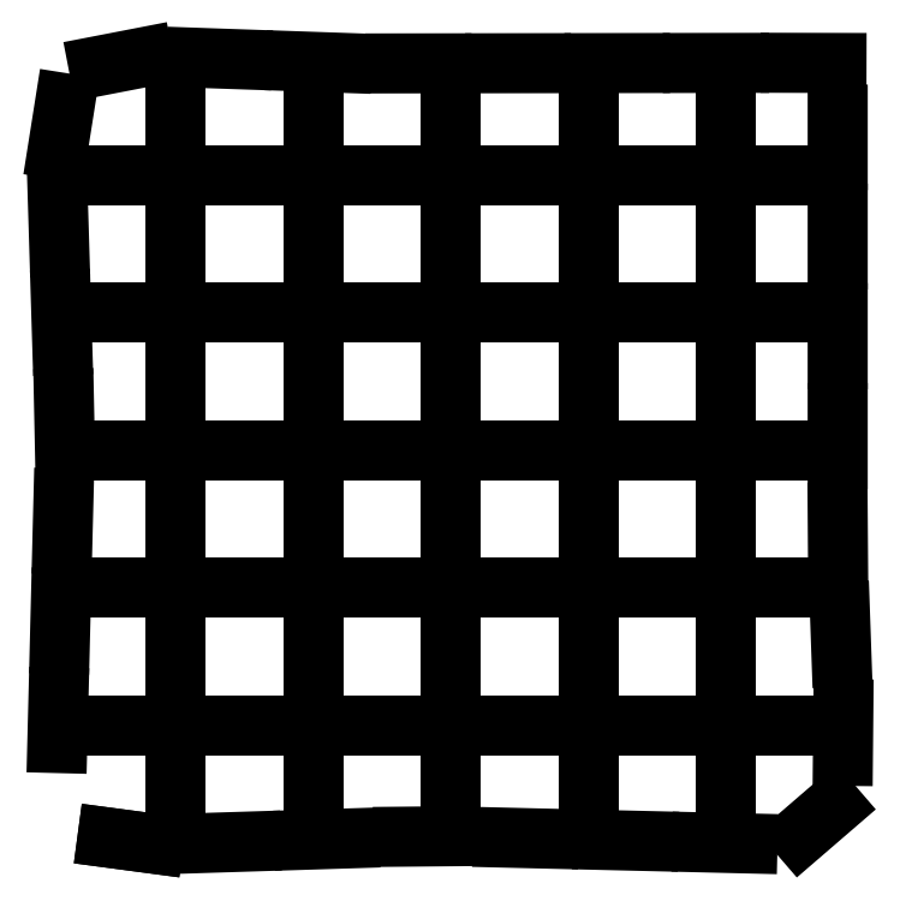
<metadata>
{"format":"dxf","ext":"dxf","renderer":"ezdxf+matplotlib","layout":"modelspace","background":"white","min_lineweight":24,"dpi":150}
</metadata>
<code>
0
SECTION
2
ENTITIES
0
LINE
8
0
10
2.191
20
0.4411
30
0
11
1.356
21
0.5528
31
0
0
LINE
8
0
10
2.191
20
0.4411
30
0
11
1.356
21
0.5528
31
0
0
LINE
8
0
10
3.128
20
0.4539
30
0
11
3.962
21
0.4803
31
0
0
LINE
8
0
10
4.927
20
0.5108
30
0
11
5.753
21
0.537
31
0
0
LINE
8
0
10
6.726
20
0.5678
30
0
11
7.559
21
0.5754
31
0
0
LINE
8
0
10
8.538
20
0.5519
30
0
11
9.373
21
0.5319
31
0
0
LINE
8
0
10
10.35
20
0.5084
30
0
11
11.19
21
0.4884
31
0
0
LINE
8
0
10
12.16
20
0.4651
30
0
11
12.99
21
0.4452
31
0
0
LINE
8
0
10
13.94
20
0.5959
30
0
11
14.55
21
1.121
31
0
0
LINE
8
0
10
14.72
20
2.037
30
0
11
14.73
21
2.884
31
0
0
LINE
8
0
10
14.7
20
3.833
30
0
11
14.67
21
4.661
31
0
0
LINE
8
0
10
14.63
20
5.632
30
0
11
14.63
21
6.459
31
0
0
LINE
8
0
10
14.63
20
7.432
30
0
11
14.63
21
8.269
31
0
0
LINE
8
0
10
14.63
20
9.251
30
0
11
14.63
21
10.09
31
0
0
LINE
8
0
10
14.63
20
11.06
30
0
11
14.63
21
11.89
31
0
0
LINE
8
0
10
14.63
20
12.87
30
0
11
14.63
21
13.69
31
0
0
LINE
8
0
10
14.6
20
14.63
30
0
11
13.77
21
14.64
31
0
0
LINE
8
0
10
12.83
20
14.64
30
0
11
11.99
21
14.63
31
0
0
LINE
8
0
10
11.03
20
14.63
30
0
11
10.21
21
14.63
31
0
0
LINE
8
0
10
9.232
20
14.63
30
0
11
8.402
21
14.63
31
0
0
LINE
8
0
10
7.425
20
14.63
30
0
11
6.589
21
14.63
31
0
0
LINE
8
0
10
5.608
20
14.64
30
0
11
4.772
21
14.67
31
0
0
LINE
8
0
10
3.799
20
14.7
30
0
11
2.971
21
14.73
31
0
0
LINE
8
0
10
2
20
14.74
30
0
11
1.193
21
14.58
31
0
0
LINE
8
0
10
0.5824
20
13.9
30
0
11
0.4503
21
13.07
31
0
0
LINE
8
0
10
0.4518
20
12.13
30
0
11
0.4773
21
11.3
31
0
0
LINE
8
0
10
0.5069
20
10.33
30
0
11
0.5322
21
9.504
31
0
0
LINE
8
0
10
0.562
20
8.532
30
0
11
0.5792
21
7.697
31
0
0
LINE
8
0
10
0.5545
20
6.717
30
0
11
0.5335
21
5.883
31
0
0
LINE
8
0
10
0.5088
20
4.904
30
0
11
0.4878
21
4.069
31
0
0
LINE
8
0
10
0.4632
20
3.097
30
0
11
0.4424
21
2.27
31
0
0
LINE
8
0
10
2.593
20
1.397
30
0
11
2.593
21
1.524
31
0
0
LINE
8
0
10
2.593
20
1.397
30
0
11
2.593
21
1.524
31
0
0
LINE
8
0
10
2.593
20
2.459
30
0
11
2.593
21
2.46
31
0
0
LINE
8
0
10
2.593
20
2.46
30
0
11
2.593
21
2.601
31
0
0
LINE
8
0
10
2.593
20
2.601
30
0
11
2.593
21
3.323
31
0
0
LINE
8
0
10
2.593
20
4.259
30
0
11
2.593
21
4.26
31
0
0
LINE
8
0
10
2.593
20
4.26
30
0
11
2.593
21
4.286
31
0
0
LINE
8
0
10
2.593
20
4.286
30
0
11
2.593
21
4.736
31
0
0
LINE
8
0
10
2.593
20
4.736
30
0
11
2.593
21
5.123
31
0
0
LINE
8
0
10
2.593
20
6.06
30
0
11
2.593
21
6.652
31
0
0
LINE
8
0
10
2.593
20
6.652
30
0
11
2.593
21
6.923
31
0
0
LINE
8
0
10
2.593
20
7.86
30
0
11
2.593
21
8.482
31
0
0
LINE
8
0
10
2.593
20
8.482
30
0
11
2.593
21
8.723
31
0
0
LINE
8
0
10
2.593
20
9.659
30
0
11
2.593
21
9.66
31
0
0
LINE
8
0
10
2.593
20
9.66
30
0
11
2.593
21
9.796
31
0
0
LINE
8
0
10
2.593
20
9.796
30
0
11
2.593
21
10.52
31
0
0
LINE
8
0
10
2.593
20
11.46
30
0
11
2.593
21
11.46
31
0
0
LINE
8
0
10
2.593
20
11.46
30
0
11
2.593
21
12.13
31
0
0
LINE
8
0
10
2.593
20
12.13
30
0
11
2.593
21
12.32
31
0
0
LINE
8
0
10
2.593
20
13.26
30
0
11
2.593
21
13.26
31
0
0
LINE
8
0
10
2.593
20
13.26
30
0
11
2.593
21
13.4
31
0
0
LINE
8
0
10
2.593
20
13.4
30
0
11
2.593
21
14.12
31
0
0
LINE
8
0
10
5.093
20
1.325
30
0
11
5.093
21
1.437
31
0
0
LINE
8
0
10
5.093
20
1.325
30
0
11
5.093
21
1.437
31
0
0
LINE
8
0
10
5.093
20
2.373
30
0
11
5.093
21
3.102
31
0
0
LINE
8
0
10
5.093
20
3.102
30
0
11
5.093
21
3.236
31
0
0
LINE
8
0
10
5.093
20
4.173
30
0
11
5.093
21
4.383
31
0
0
LINE
8
0
10
5.093
20
4.383
30
0
11
5.093
21
4.518
31
0
0
LINE
8
0
10
5.093
20
4.518
30
0
11
5.093
21
5.037
31
0
0
LINE
8
0
10
5.093
20
5.973
30
0
11
5.093
21
6.396
31
0
0
LINE
8
0
10
5.093
20
6.396
30
0
11
5.093
21
6.837
31
0
0
LINE
8
0
10
5.093
20
7.774
30
0
11
5.093
21
8.362
31
0
0
LINE
8
0
10
5.093
20
8.362
30
0
11
5.093
21
8.636
31
0
0
LINE
8
0
10
5.093
20
9.573
30
0
11
5.093
21
10.3
31
0
0
LINE
8
0
10
5.093
20
10.3
30
0
11
5.093
21
10.44
31
0
0
LINE
8
0
10
5.093
20
11.37
30
0
11
5.093
21
12.03
31
0
0
LINE
8
0
10
5.093
20
12.03
30
0
11
5.093
21
12.24
31
0
0
LINE
8
0
10
5.093
20
13.17
30
0
11
5.093
21
13.9
31
0
0
LINE
8
0
10
5.093
20
13.9
30
0
11
5.093
21
14.04
31
0
0
LINE
8
0
10
7.593
20
1.305
30
0
11
7.593
21
1.409
31
0
0
LINE
8
0
10
7.593
20
1.305
30
0
11
7.593
21
1.409
31
0
0
LINE
8
0
10
7.593
20
2.345
30
0
11
7.593
21
3.074
31
0
0
LINE
8
0
10
7.593
20
3.074
30
0
11
7.593
21
3.209
31
0
0
LINE
8
0
10
7.593
20
4.146
30
0
11
7.593
21
4.281
31
0
0
LINE
8
0
10
7.593
20
4.281
30
0
11
7.593
21
5.01
31
0
0
LINE
8
0
10
7.593
20
5.945
30
0
11
7.593
21
6.322
31
0
0
LINE
8
0
10
7.593
20
6.322
30
0
11
7.593
21
6.809
31
0
0
LINE
8
0
10
7.593
20
7.745
30
0
11
7.593
21
8.474
31
0
0
LINE
8
0
10
7.593
20
8.474
30
0
11
7.593
21
8.61
31
0
0
LINE
8
0
10
7.593
20
9.546
30
0
11
7.593
21
9.681
31
0
0
LINE
8
0
10
7.593
20
9.681
30
0
11
7.593
21
10.41
31
0
0
LINE
8
0
10
7.593
20
11.35
30
0
11
7.593
21
12.07
31
0
0
LINE
8
0
10
7.593
20
12.07
30
0
11
7.593
21
12.21
31
0
0
LINE
8
0
10
7.593
20
13.15
30
0
11
7.593
21
13.87
31
0
0
LINE
8
0
10
7.593
20
13.87
30
0
11
7.593
21
14.01
31
0
0
LINE
8
0
10
10.09
20
1.303
30
0
11
10.09
21
1.413
31
0
0
LINE
8
0
10
10.09
20
1.303
30
0
11
10.09
21
1.413
31
0
0
LINE
8
0
10
10.09
20
2.349
30
0
11
10.09
21
3.078
31
0
0
LINE
8
0
10
10.09
20
3.078
30
0
11
10.09
21
3.212
31
0
0
LINE
8
0
10
10.09
20
4.15
30
0
11
10.09
21
4.569
31
0
0
LINE
8
0
10
10.09
20
4.569
30
0
11
10.09
21
5.013
31
0
0
LINE
8
0
10
10.09
20
5.949
30
0
11
10.09
21
6.678
31
0
0
LINE
8
0
10
10.09
20
6.678
30
0
11
10.09
21
6.812
31
0
0
LINE
8
0
10
10.09
20
7.749
30
0
11
10.09
21
8.449
31
0
0
LINE
8
0
10
10.09
20
8.449
30
0
11
10.09
21
8.613
31
0
0
LINE
8
0
10
10.09
20
9.55
30
0
11
10.09
21
9.684
31
0
0
LINE
8
0
10
10.09
20
9.684
30
0
11
10.09
21
10.41
31
0
0
LINE
8
0
10
10.09
20
11.35
30
0
11
10.09
21
12.08
31
0
0
LINE
8
0
10
10.09
20
12.08
30
0
11
10.09
21
12.21
31
0
0
LINE
8
0
10
10.09
20
13.15
30
0
11
10.09
21
13.28
31
0
0
LINE
8
0
10
10.09
20
13.28
30
0
11
10.09
21
14.01
31
0
0
LINE
8
0
10
12.59
20
1.301
30
0
11
12.59
21
1.416
31
0
0
LINE
8
0
10
12.59
20
1.301
30
0
11
12.59
21
1.416
31
0
0
LINE
8
0
10
12.59
20
2.353
30
0
11
12.59
21
3.082
31
0
0
LINE
8
0
10
12.59
20
3.082
30
0
11
12.59
21
3.216
31
0
0
LINE
8
0
10
12.59
20
4.153
30
0
11
12.59
21
4.345
31
0
0
LINE
8
0
10
12.59
20
4.345
30
0
11
12.59
21
4.516
31
0
0
LINE
8
0
10
12.59
20
4.516
30
0
11
12.59
21
5.016
31
0
0
LINE
8
0
10
12.59
20
5.953
30
0
11
12.59
21
6.344
31
0
0
LINE
8
0
10
12.59
20
6.344
30
0
11
12.59
21
6.816
31
0
0
LINE
8
0
10
12.59
20
7.753
30
0
11
12.59
21
8.132
31
0
0
LINE
8
0
10
12.59
20
8.132
30
0
11
12.59
21
8.617
31
0
0
LINE
8
0
10
12.59
20
9.553
30
0
11
12.59
21
9.688
31
0
0
LINE
8
0
10
12.59
20
9.688
30
0
11
12.59
21
10.42
31
0
0
LINE
8
0
10
12.59
20
11.35
30
0
11
12.59
21
12.08
31
0
0
LINE
8
0
10
12.59
20
12.08
30
0
11
12.59
21
12.22
31
0
0
LINE
8
0
10
12.59
20
13.15
30
0
11
12.59
21
13.88
31
0
0
LINE
8
0
10
12.59
20
13.88
30
0
11
12.59
21
14.02
31
0
0
LINE
8
0
10
1.069
20
2.592
30
0
11
1.069
21
2.592
31
0
0
LINE
8
0
10
1.069
20
2.592
30
0
11
1.069
21
2.592
31
0
0
LINE
8
0
10
1.069
20
2.592
30
0
11
1.204
21
2.592
31
0
0
LINE
8
0
10
1.204
20
2.592
30
0
11
1.933
21
2.592
31
0
0
LINE
8
0
10
2.869
20
2.592
30
0
11
2.869
21
2.592
31
0
0
LINE
8
0
10
2.869
20
2.592
30
0
11
3.005
21
2.592
31
0
0
LINE
8
0
10
3.005
20
2.592
30
0
11
3.732
21
2.592
31
0
0
LINE
8
0
10
4.668
20
2.592
30
0
11
4.669
21
2.592
31
0
0
LINE
8
0
10
4.669
20
2.592
30
0
11
4.804
21
2.592
31
0
0
LINE
8
0
10
4.804
20
2.592
30
0
11
5.532
21
2.592
31
0
0
LINE
8
0
10
6.468
20
2.592
30
0
11
6.469
21
2.592
31
0
0
LINE
8
0
10
6.469
20
2.592
30
0
11
7.14
21
2.592
31
0
0
LINE
8
0
10
7.14
20
2.592
30
0
11
7.332
21
2.592
31
0
0
LINE
8
0
10
8.268
20
2.592
30
0
11
8.269
21
2.592
31
0
0
LINE
8
0
10
8.269
20
2.592
30
0
11
8.405
21
2.592
31
0
0
LINE
8
0
10
8.405
20
2.592
30
0
11
9.133
21
2.592
31
0
0
LINE
8
0
10
10.07
20
2.592
30
0
11
10.07
21
2.592
31
0
0
LINE
8
0
10
10.07
20
2.592
30
0
11
10.2
21
2.592
31
0
0
LINE
8
0
10
10.2
20
2.592
30
0
11
10.93
21
2.592
31
0
0
LINE
8
0
10
11.87
20
2.592
30
0
11
11.92
21
2.592
31
0
0
LINE
8
0
10
11.92
20
2.592
30
0
11
12.73
21
2.592
31
0
0
LINE
8
0
10
13.67
20
2.592
30
0
11
13.67
21
2.592
31
0
0
LINE
8
0
10
13.67
20
2.592
30
0
11
13.79
21
2.592
31
0
0
LINE
8
0
10
1.131
20
5.092
30
0
11
1.698
21
5.092
31
0
0
LINE
8
0
10
1.131
20
5.092
30
0
11
1.698
21
5.092
31
0
0
LINE
8
0
10
1.698
20
5.092
30
0
11
1.996
21
5.092
31
0
0
LINE
8
0
10
2.931
20
5.092
30
0
11
3.187
21
5.092
31
0
0
LINE
8
0
10
3.187
20
5.092
30
0
11
3.328
21
5.092
31
0
0
LINE
8
0
10
3.328
20
5.092
30
0
11
3.796
21
5.092
31
0
0
LINE
8
0
10
4.731
20
5.092
30
0
11
5.46
21
5.092
31
0
0
LINE
8
0
10
5.46
20
5.092
30
0
11
5.596
21
5.092
31
0
0
LINE
8
0
10
6.531
20
5.092
30
0
11
7.207
21
5.092
31
0
0
LINE
8
0
10
7.207
20
5.092
30
0
11
7.396
21
5.092
31
0
0
LINE
8
0
10
8.331
20
5.092
30
0
11
8.339
21
5.092
31
0
0
LINE
8
0
10
8.339
20
5.092
30
0
11
9.195
21
5.092
31
0
0
LINE
8
0
10
10.13
20
5.092
30
0
11
10.86
21
5.092
31
0
0
LINE
8
0
10
10.86
20
5.092
30
0
11
11
21
5.092
31
0
0
LINE
8
0
10
11.93
20
5.092
30
0
11
12.07
21
5.092
31
0
0
LINE
8
0
10
12.07
20
5.092
30
0
11
12.8
21
5.092
31
0
0
LINE
8
0
10
13.73
20
5.092
30
0
11
13.73
21
5.092
31
0
0
LINE
8
0
10
13.73
20
5.092
30
0
11
13.84
21
5.092
31
0
0
LINE
8
0
10
1.194
20
7.592
30
0
11
1.195
21
7.592
31
0
0
LINE
8
0
10
1.194
20
7.592
30
0
11
1.195
21
7.592
31
0
0
LINE
8
0
10
1.195
20
7.592
30
0
11
1.792
21
7.592
31
0
0
LINE
8
0
10
1.792
20
7.592
30
0
11
2.058
21
7.592
31
0
0
LINE
8
0
10
2.994
20
7.592
30
0
11
2.995
21
7.592
31
0
0
LINE
8
0
10
2.995
20
7.592
30
0
11
3.196
21
7.592
31
0
0
LINE
8
0
10
3.196
20
7.592
30
0
11
3.333
21
7.592
31
0
0
LINE
8
0
10
3.333
20
7.592
30
0
11
3.858
21
7.592
31
0
0
LINE
8
0
10
4.795
20
7.592
30
0
11
4.795
21
7.592
31
0
0
LINE
8
0
10
4.795
20
7.592
30
0
11
4.931
21
7.592
31
0
0
LINE
8
0
10
4.931
20
7.592
30
0
11
5.659
21
7.592
31
0
0
LINE
8
0
10
6.594
20
7.592
30
0
11
6.595
21
7.592
31
0
0
LINE
8
0
10
6.595
20
7.592
30
0
11
7.244
21
7.592
31
0
0
LINE
8
0
10
7.244
20
7.592
30
0
11
7.458
21
7.592
31
0
0
LINE
8
0
10
8.394
20
7.592
30
0
11
8.395
21
7.592
31
0
0
LINE
8
0
10
8.395
20
7.592
30
0
11
8.645
21
7.592
31
0
0
LINE
8
0
10
8.645
20
7.592
30
0
11
9.258
21
7.592
31
0
0
LINE
8
0
10
10.19
20
7.592
30
0
11
10.2
21
7.592
31
0
0
LINE
8
0
10
10.2
20
7.592
30
0
11
10.33
21
7.592
31
0
0
LINE
8
0
10
10.33
20
7.592
30
0
11
11.06
21
7.592
31
0
0
LINE
8
0
10
11.99
20
7.592
30
0
11
12
21
7.592
31
0
0
LINE
8
0
10
12
20
7.592
30
0
11
12.13
21
7.592
31
0
0
LINE
8
0
10
12.13
20
7.592
30
0
11
12.86
21
7.592
31
0
0
LINE
8
0
10
13.79
20
7.592
30
0
11
13.8
21
7.592
31
0
0
LINE
8
0
10
13.8
20
7.592
30
0
11
13.9
21
7.592
31
0
0
LINE
8
0
10
1.132
20
10.09
30
0
11
1.699
21
10.09
31
0
0
LINE
8
0
10
1.132
20
10.09
30
0
11
1.699
21
10.09
31
0
0
LINE
8
0
10
1.699
20
10.09
30
0
11
1.996
21
10.09
31
0
0
LINE
8
0
10
2.932
20
10.09
30
0
11
3.188
21
10.09
31
0
0
LINE
8
0
10
3.188
20
10.09
30
0
11
3.328
21
10.09
31
0
0
LINE
8
0
10
3.328
20
10.09
30
0
11
3.796
21
10.09
31
0
0
LINE
8
0
10
4.732
20
10.09
30
0
11
4.867
21
10.09
31
0
0
LINE
8
0
10
4.867
20
10.09
30
0
11
5.596
21
10.09
31
0
0
LINE
8
0
10
6.532
20
10.09
30
0
11
7.207
21
10.09
31
0
0
LINE
8
0
10
7.207
20
10.09
30
0
11
7.396
21
10.09
31
0
0
LINE
8
0
10
8.332
20
10.09
30
0
11
8.333
21
10.09
31
0
0
LINE
8
0
10
8.333
20
10.09
30
0
11
8.998
21
10.09
31
0
0
LINE
8
0
10
8.998
20
10.09
30
0
11
9.195
21
10.09
31
0
0
LINE
8
0
10
10.13
20
10.09
30
0
11
10.86
21
10.09
31
0
0
LINE
8
0
10
10.86
20
10.09
30
0
11
11
21
10.09
31
0
0
LINE
8
0
10
11.93
20
10.09
30
0
11
12.07
21
10.09
31
0
0
LINE
8
0
10
12.07
20
10.09
30
0
11
12.8
21
10.09
31
0
0
LINE
8
0
10
13.73
20
10.09
30
0
11
13.84
21
10.09
31
0
0
LINE
8
0
10
1.056
20
12.59
30
0
11
1.192
21
12.59
31
0
0
LINE
8
0
10
1.056
20
12.59
30
0
11
1.192
21
12.59
31
0
0
LINE
8
0
10
1.192
20
12.59
30
0
11
1.919
21
12.59
31
0
0
LINE
8
0
10
2.857
20
12.59
30
0
11
3.584
21
12.59
31
0
0
LINE
8
0
10
3.584
20
12.59
30
0
11
3.72
21
12.59
31
0
0
LINE
8
0
10
4.657
20
12.59
30
0
11
5.385
21
12.59
31
0
0
LINE
8
0
10
5.385
20
12.59
30
0
11
5.519
21
12.59
31
0
0
LINE
8
0
10
6.456
20
12.59
30
0
11
7.125
21
12.59
31
0
0
LINE
8
0
10
7.125
20
12.59
30
0
11
7.319
21
12.59
31
0
0
LINE
8
0
10
8.257
20
12.59
30
0
11
8.392
21
12.59
31
0
0
LINE
8
0
10
8.392
20
12.59
30
0
11
9.12
21
12.59
31
0
0
LINE
8
0
10
10.06
20
12.59
30
0
11
10.19
21
12.59
31
0
0
LINE
8
0
10
10.19
20
12.59
30
0
11
10.92
21
12.59
31
0
0
LINE
8
0
10
11.86
20
12.59
30
0
11
12.56
21
12.59
31
0
0
LINE
8
0
10
12.56
20
12.59
30
0
11
12.72
21
12.59
31
0
0
LINE
8
0
10
13.66
20
12.59
30
0
11
13.77
21
12.59
31
0
0
ENDSEC
0
EOF

</code>
